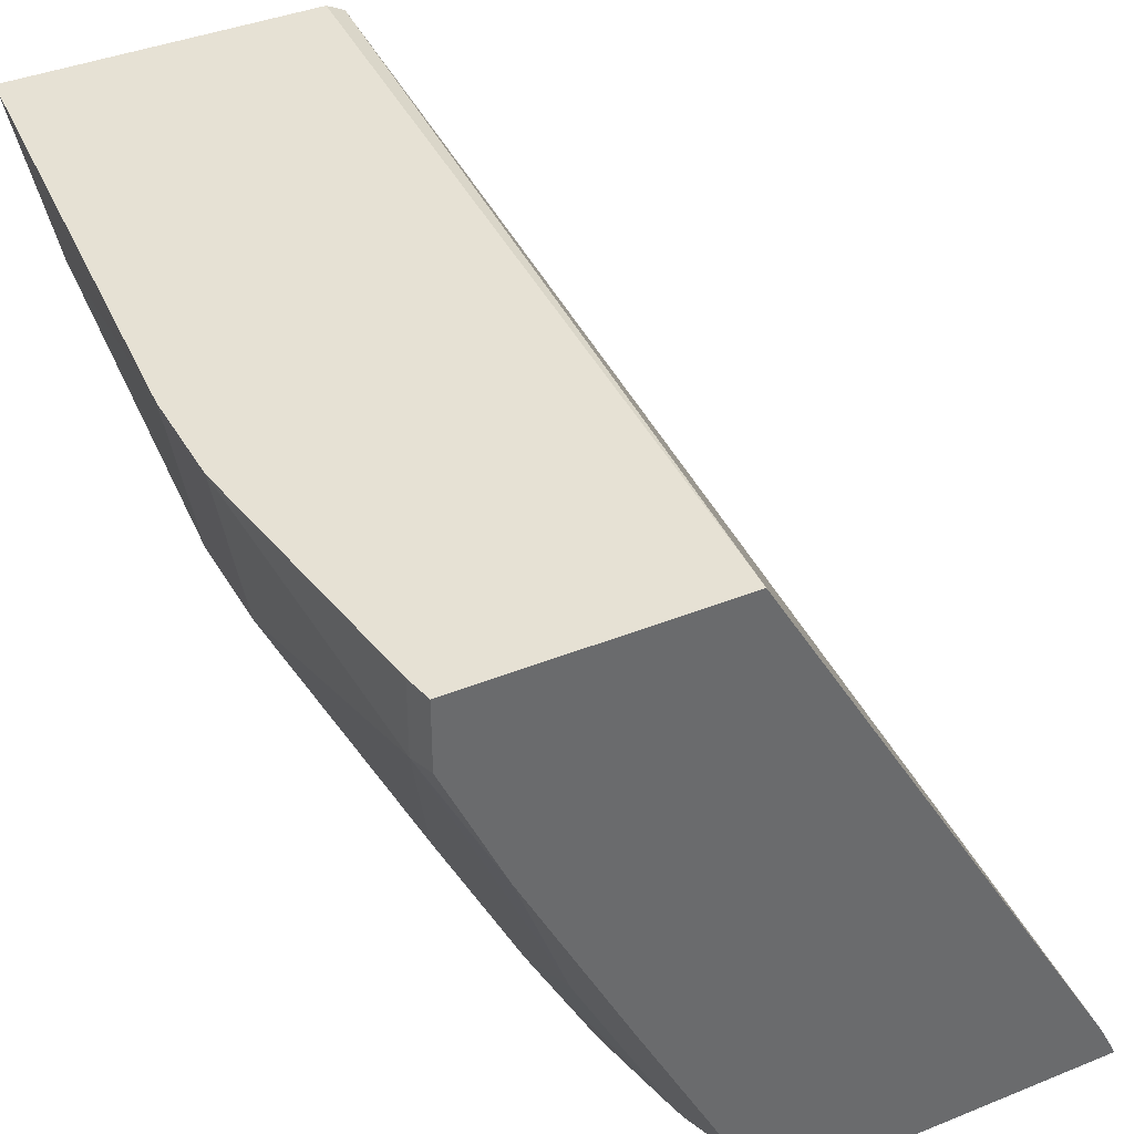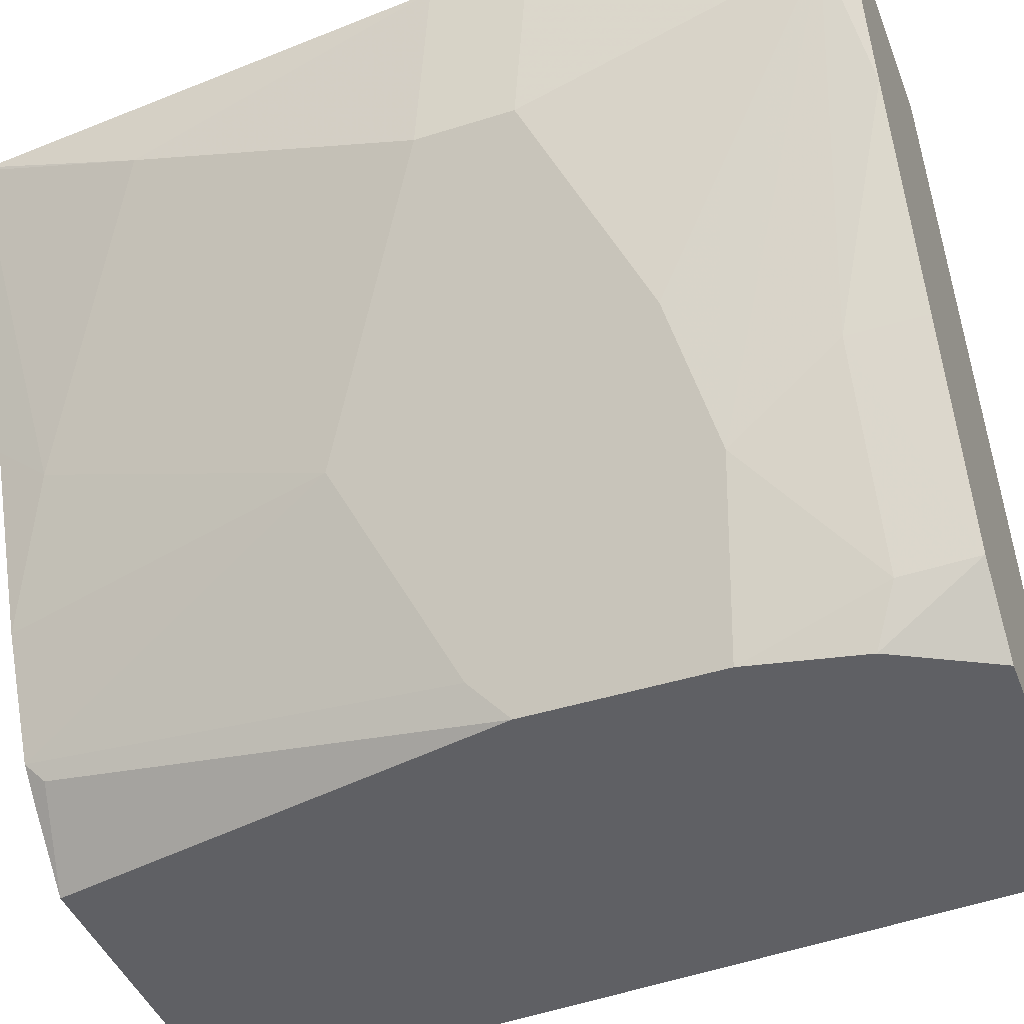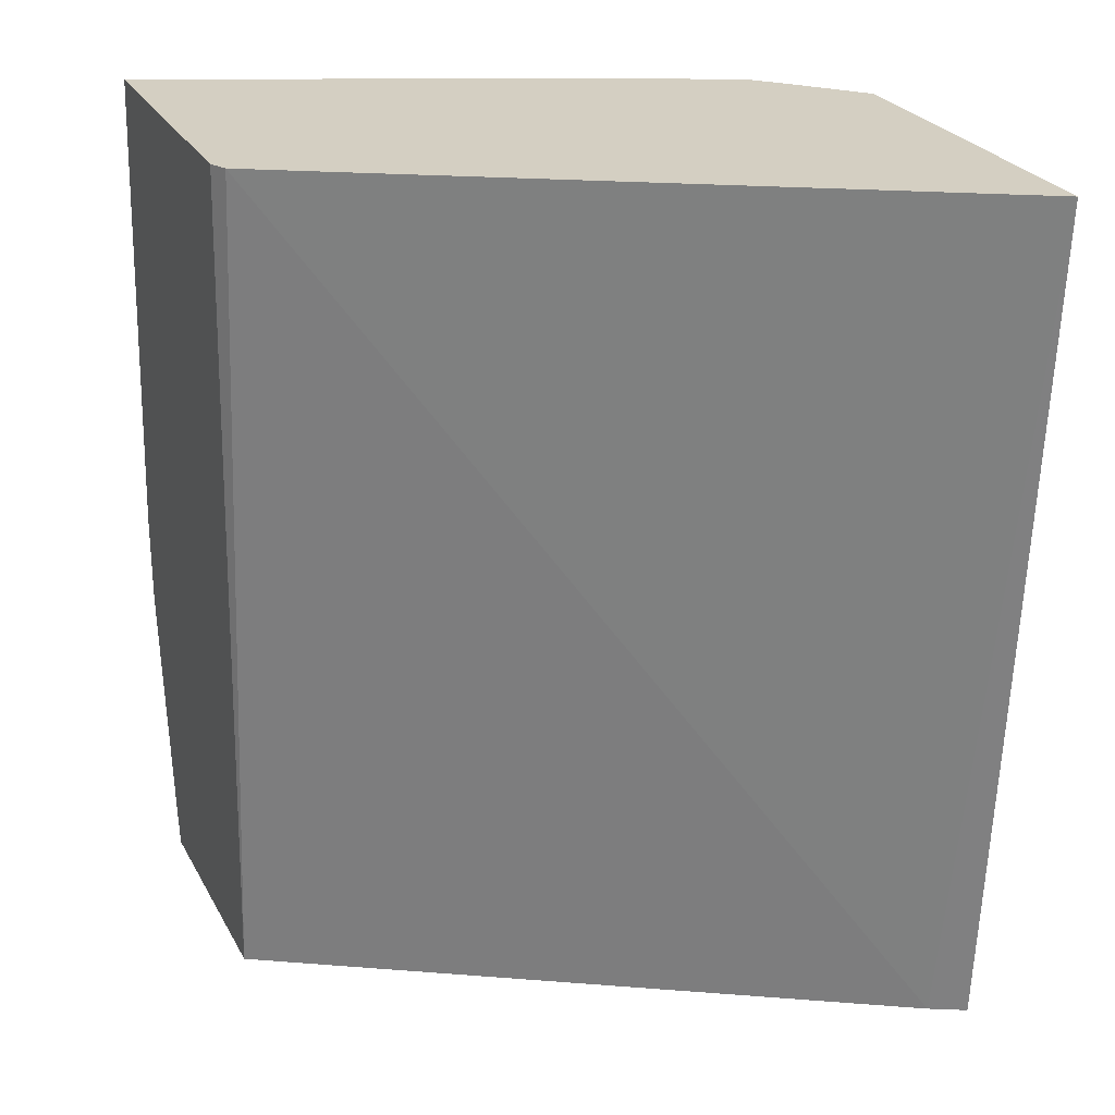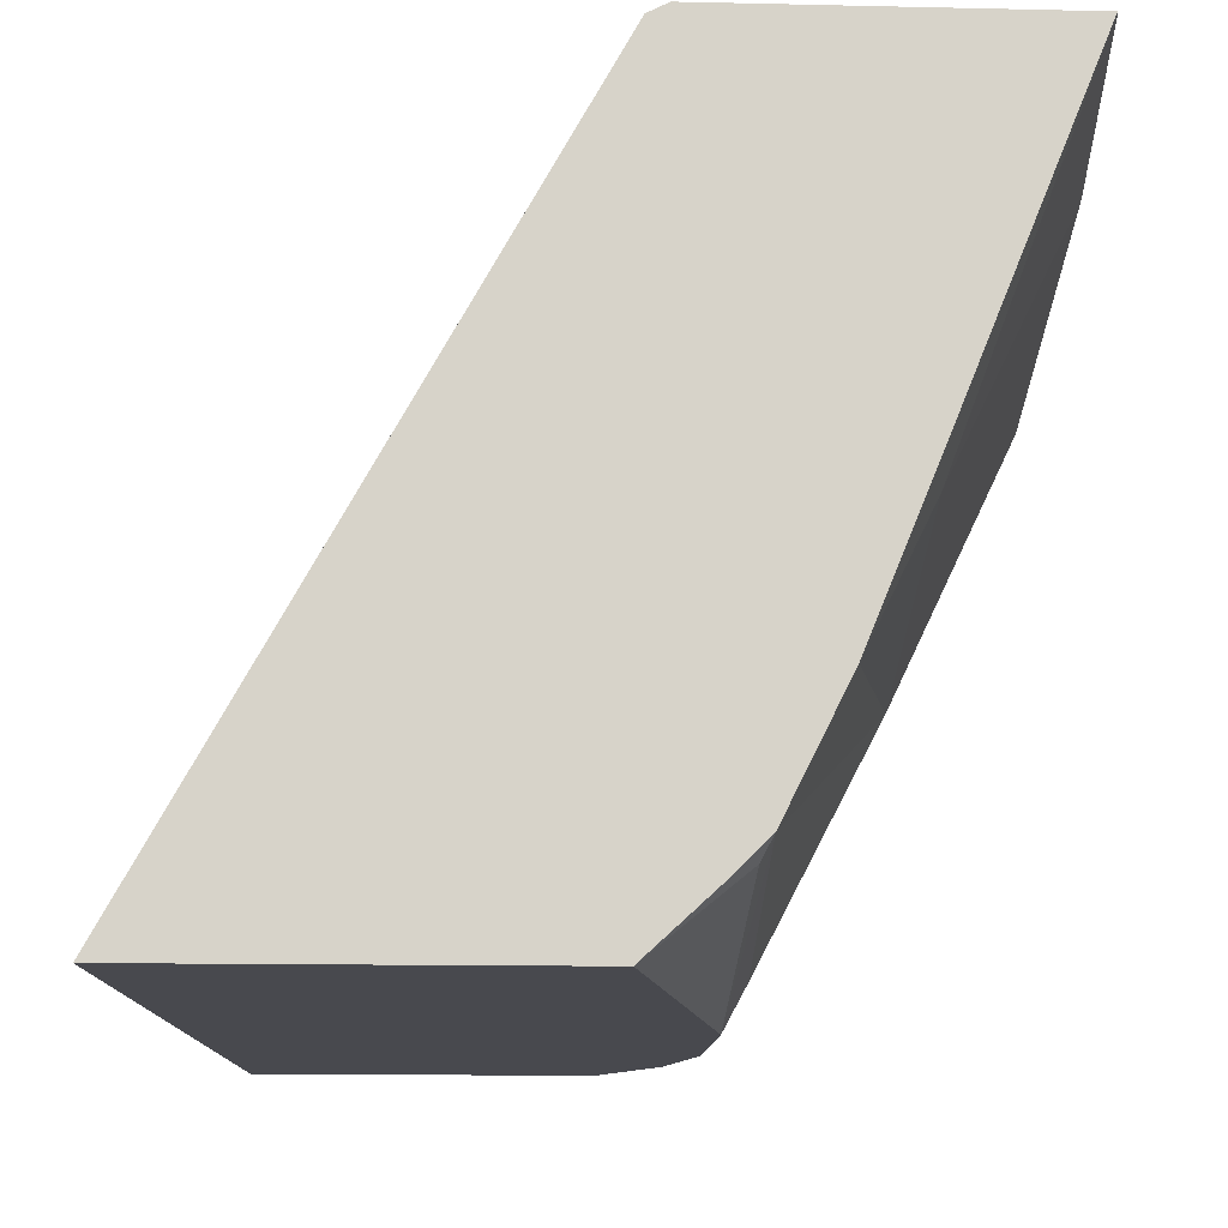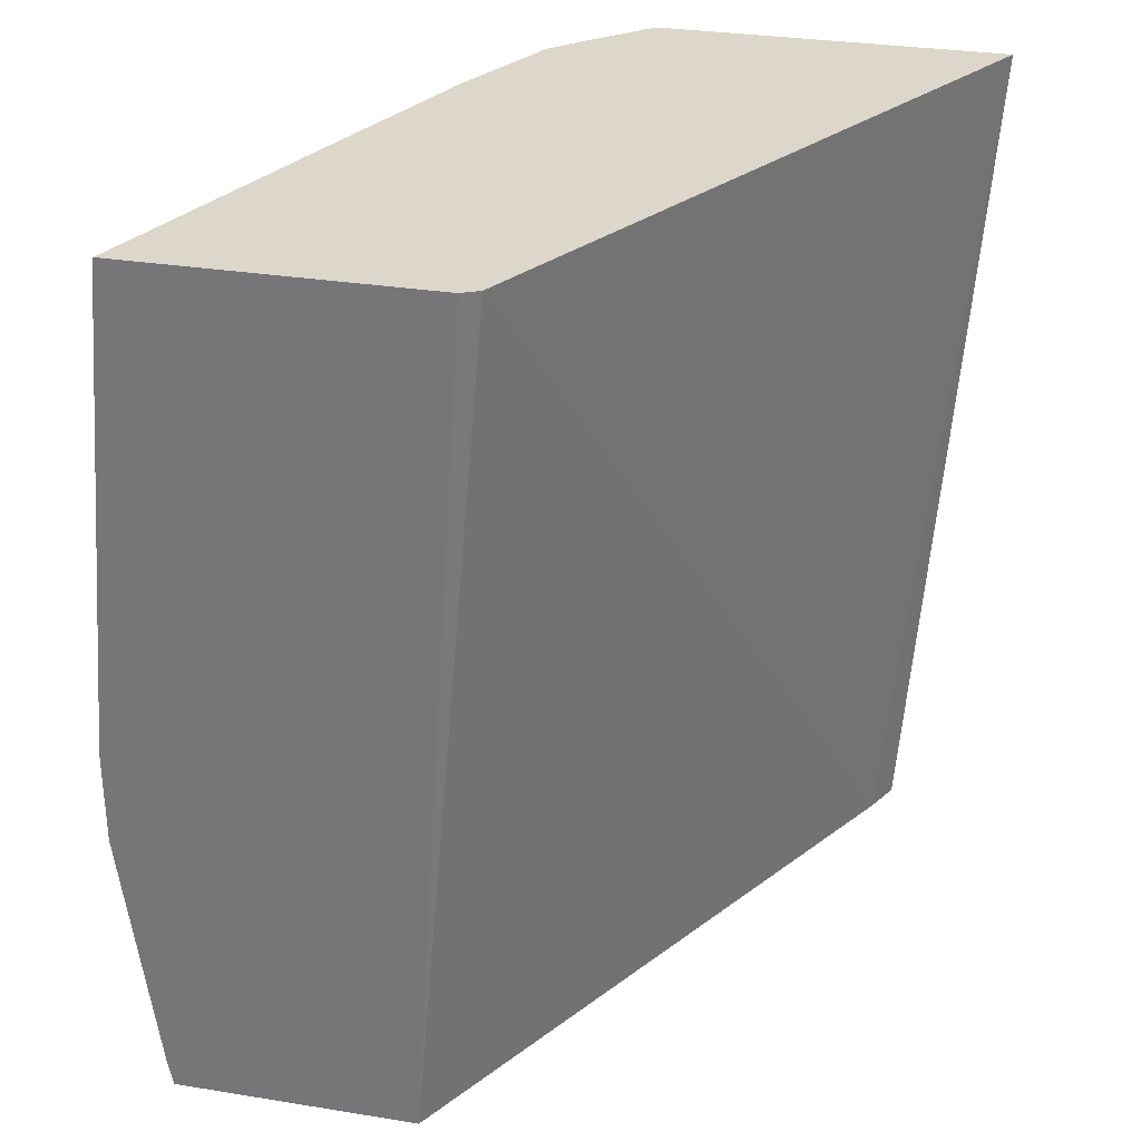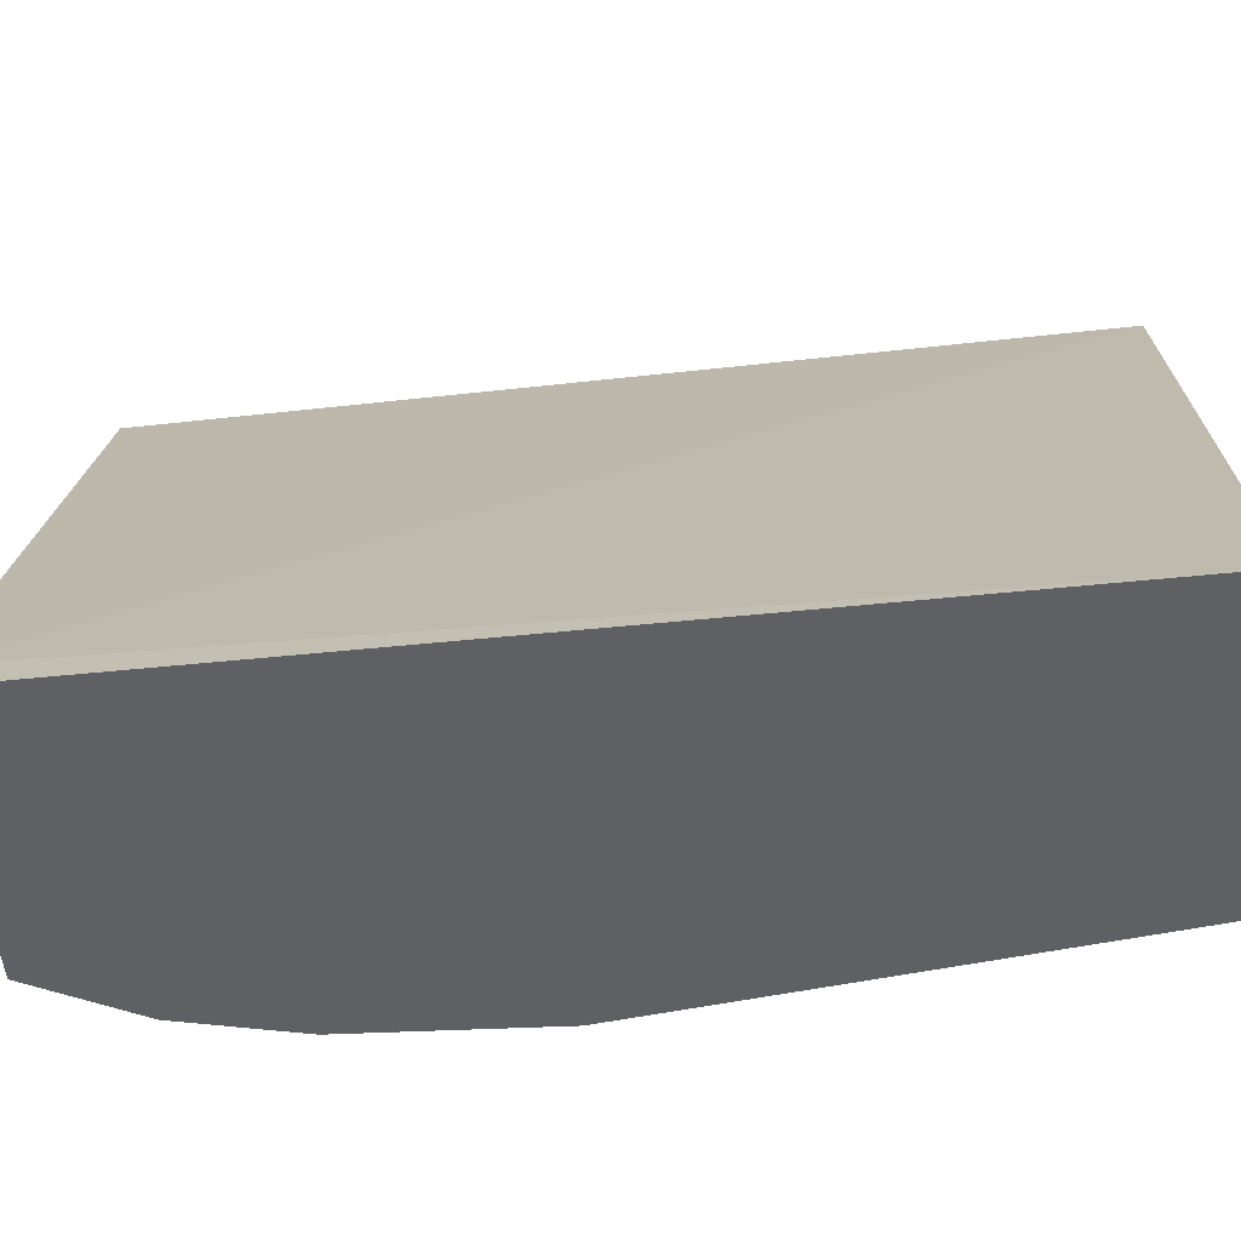
<metadata>
{"format":"obj","ext":"obj","renderer":"f3d","projection":"perspective","resolution":1024,"background":"white","views":[{"elev":39.0,"azim":-27.0,"up":"+Z"},{"elev":-43.7,"azim":-69.6,"up":"+Z"},{"elev":25.7,"azim":67.1,"up":"+Y"},{"elev":-12.6,"azim":176.9,"up":"+Z"},{"elev":30.7,"azim":13.1,"up":"+Y"},{"elev":-43.9,"azim":93.2,"up":"+Z"}]}
</metadata>
<code>
v -0.8662 0.1444 -0.243
v -0.8662 0.1831 -0.243
v -0.8521 0.1549 -0.3099
v -0.8521 0.03875 -0.2712
v -0.8521 0.03875 -0.243
v -0.8521 0.1937 -0.3099
v -0.8495 0.3781 -0.243
v -0.8521 0.3099 -0.2712
v -0.7545 0.1145 -0.5052
v -0.7876 0.1033 -0.439
v -0.8134 0.1162 -0.3873
v -0.794 0.05812 -0.4067
v -0.8275 0.0282 -0.3204
v -0.85 0.0282 -0.269
v -0.85 0.0282 -0.243
v -0.7545 0.192 -0.5052
v -0.8005 0.3615 -0.3744
v -0.8005 0.2453 -0.4131
v -0.7876 0.2195 -0.439
v -0.8489 0.3816 -0.243
v -0.7448 0.06864 -0.5052
v -0.7553 0.05812 -0.4842
v -0.7493 0.0282 -0.4782
v -0.788 0.0282 -0.4007
v -0.75 0.0282 -0.243
v -0.7618 0.2066 -0.4906
v -0.7524 0.3816 -0.4706
v -0.7488 0.3744 -0.4777
v -0.7158 0.3816 -0.5052
v -0.8026 0.3816 -0.3576
v -0.7747 0.3816 -0.4261
v -0.7718 0.3816 -0.4318
v -0.7263 0.3816 -0.243
v -0.7232 0.0282 -0.5052
v -0.6068 0.0282 -0.4906
v -0.7192 0.3816 -0.2466
v -0.7417 0.3816 -0.4813
v -0.5746 0.3816 -0.5052
v -0.5996 0.0282 -0.5052
f 17 30 31
f 16 18 26
f 17 20 30
f 16 28 29
f 16 27 28
f 16 26 27
f 16 19 18
f 13 23 34
f 13 25 15
f 13 35 25
f 13 39 35
f 13 34 39
f 13 24 23
f 12 24 13
f 18 31 32
f 13 15 14
f 18 32 27
f 21 23 22
f 20 33 36
f 35 38 36
f 35 39 38
f 28 37 29
f 27 37 28
f 25 36 33
f 25 35 36
f 12 23 24
f 21 34 23
f 20 31 30
f 20 32 31
f 20 27 32
f 20 37 27
f 20 29 37
f 20 38 29
f 20 36 38
f 18 27 26
f 12 22 23
f 17 31 18
f 9 22 10
f 3 10 11
f 3 9 10
f 3 16 9
f 3 6 16
f 2 8 6
f 2 7 8
f 1 7 2
f 3 11 4
f 1 20 7
f 1 25 33
f 1 15 25
f 1 4 5
f 1 3 4
f 1 6 3
f 1 2 6
f 10 22 12
f 1 33 20
f 4 12 13
f 1 5 15
f 9 38 39
f 9 34 21
f 9 39 34
f 9 29 38
f 9 21 22
f 9 16 29
f 7 20 8
f 6 19 16
f 8 20 17
f 6 17 18
f 6 8 17
f 4 10 12
f 4 11 10
f 4 15 5
f 4 14 15
f 6 18 19
f 4 13 14

</code>
